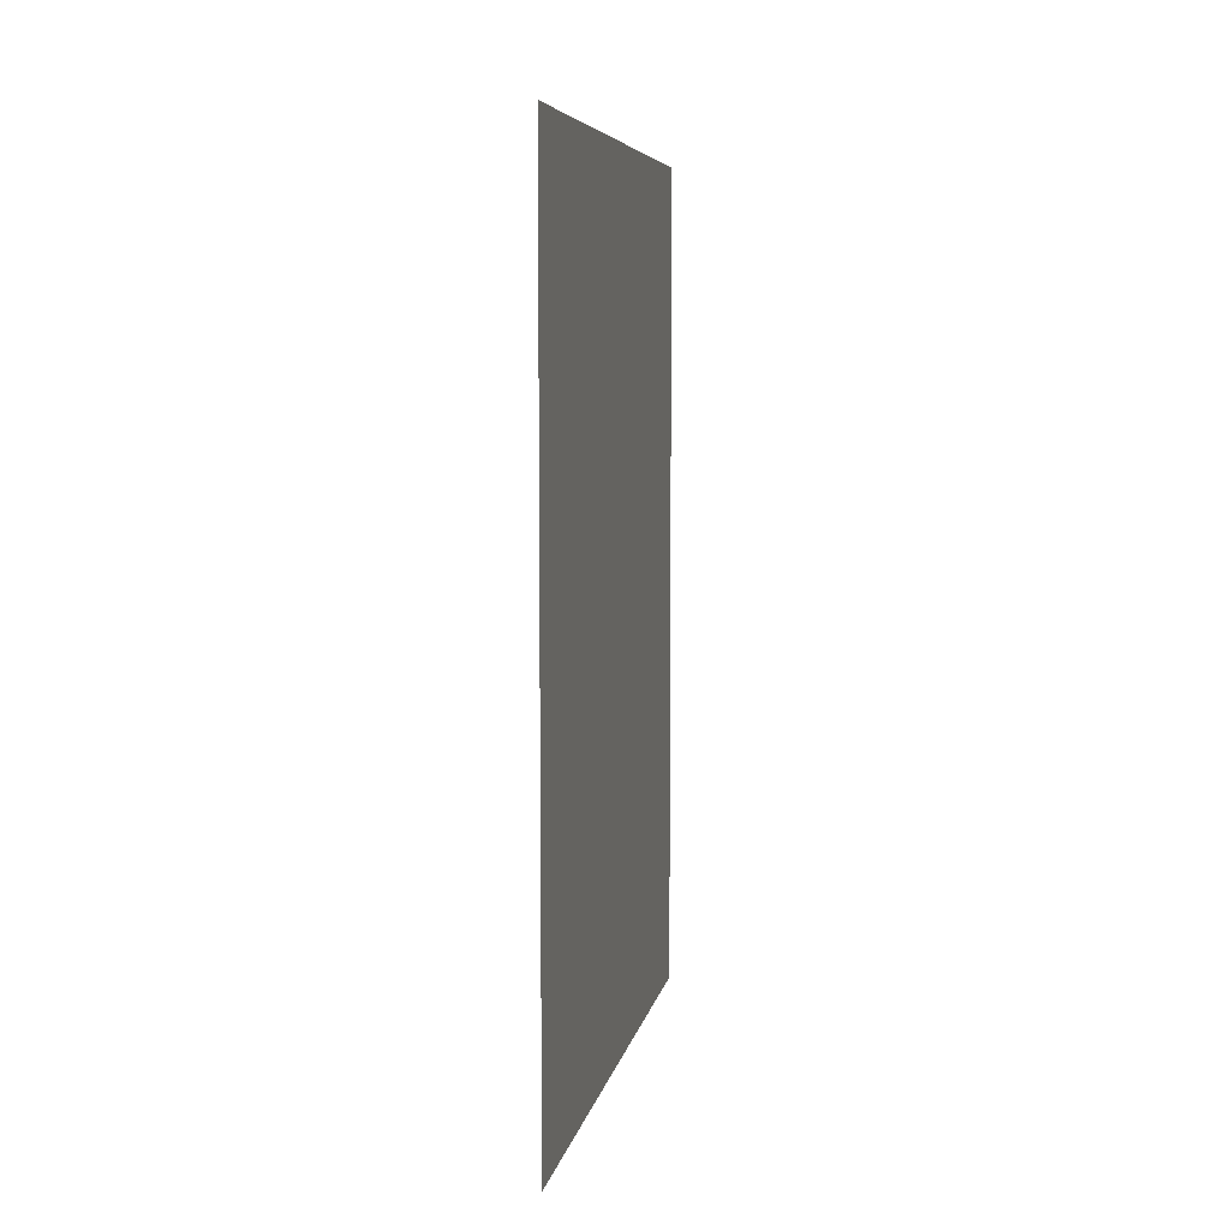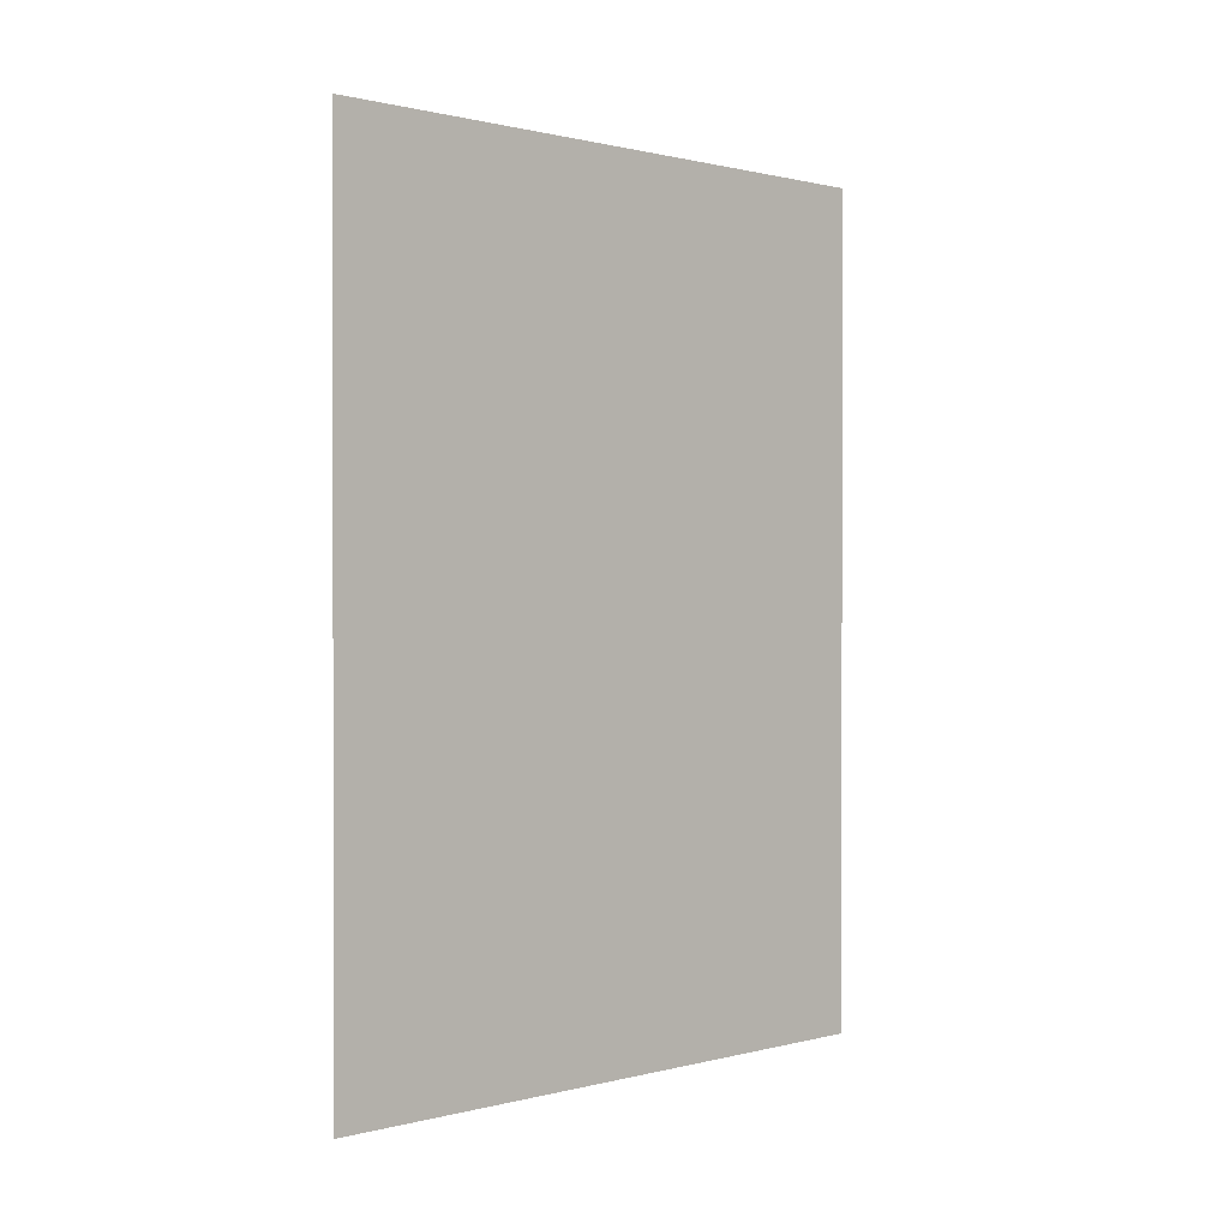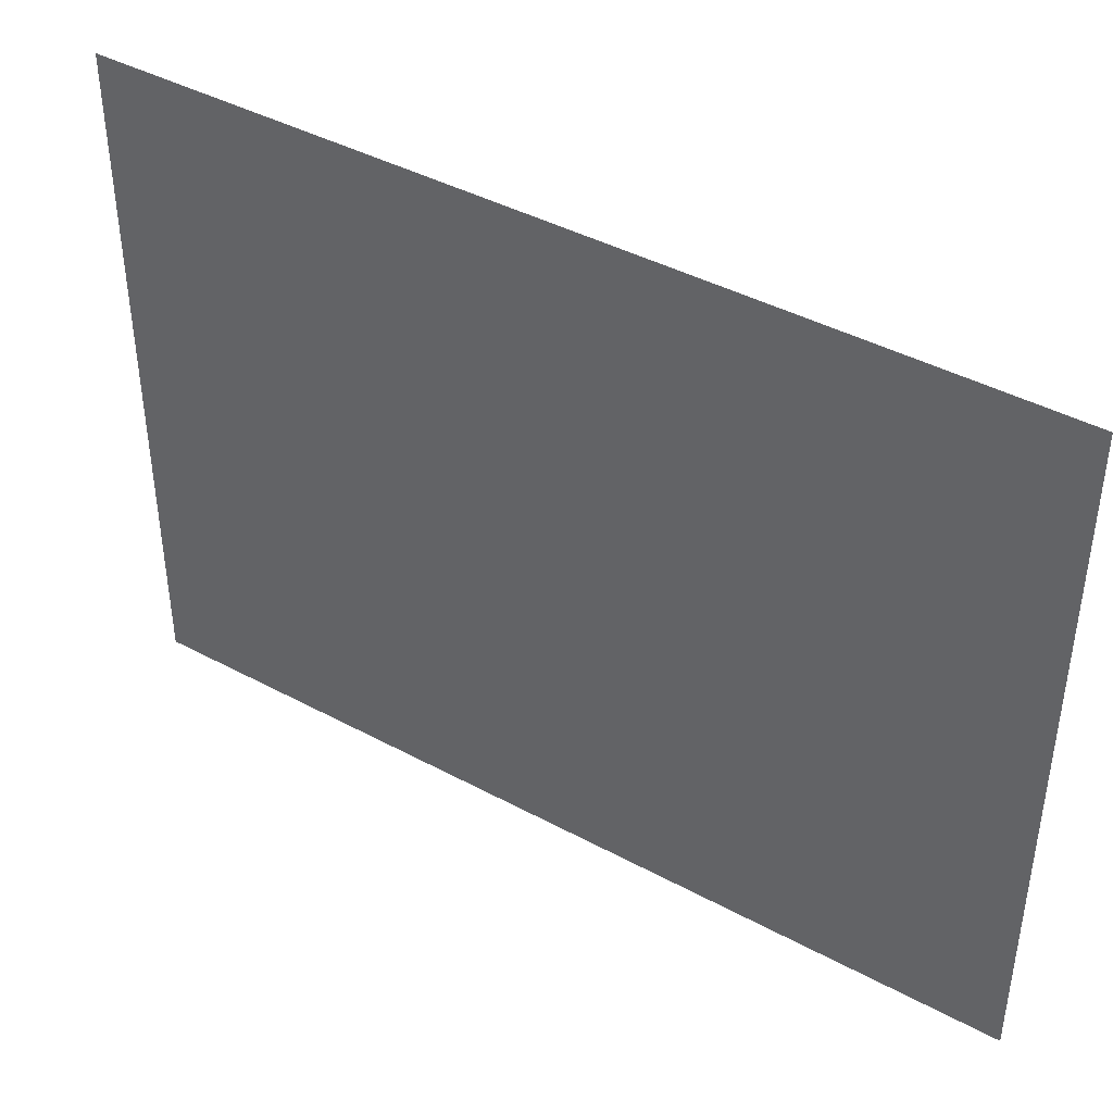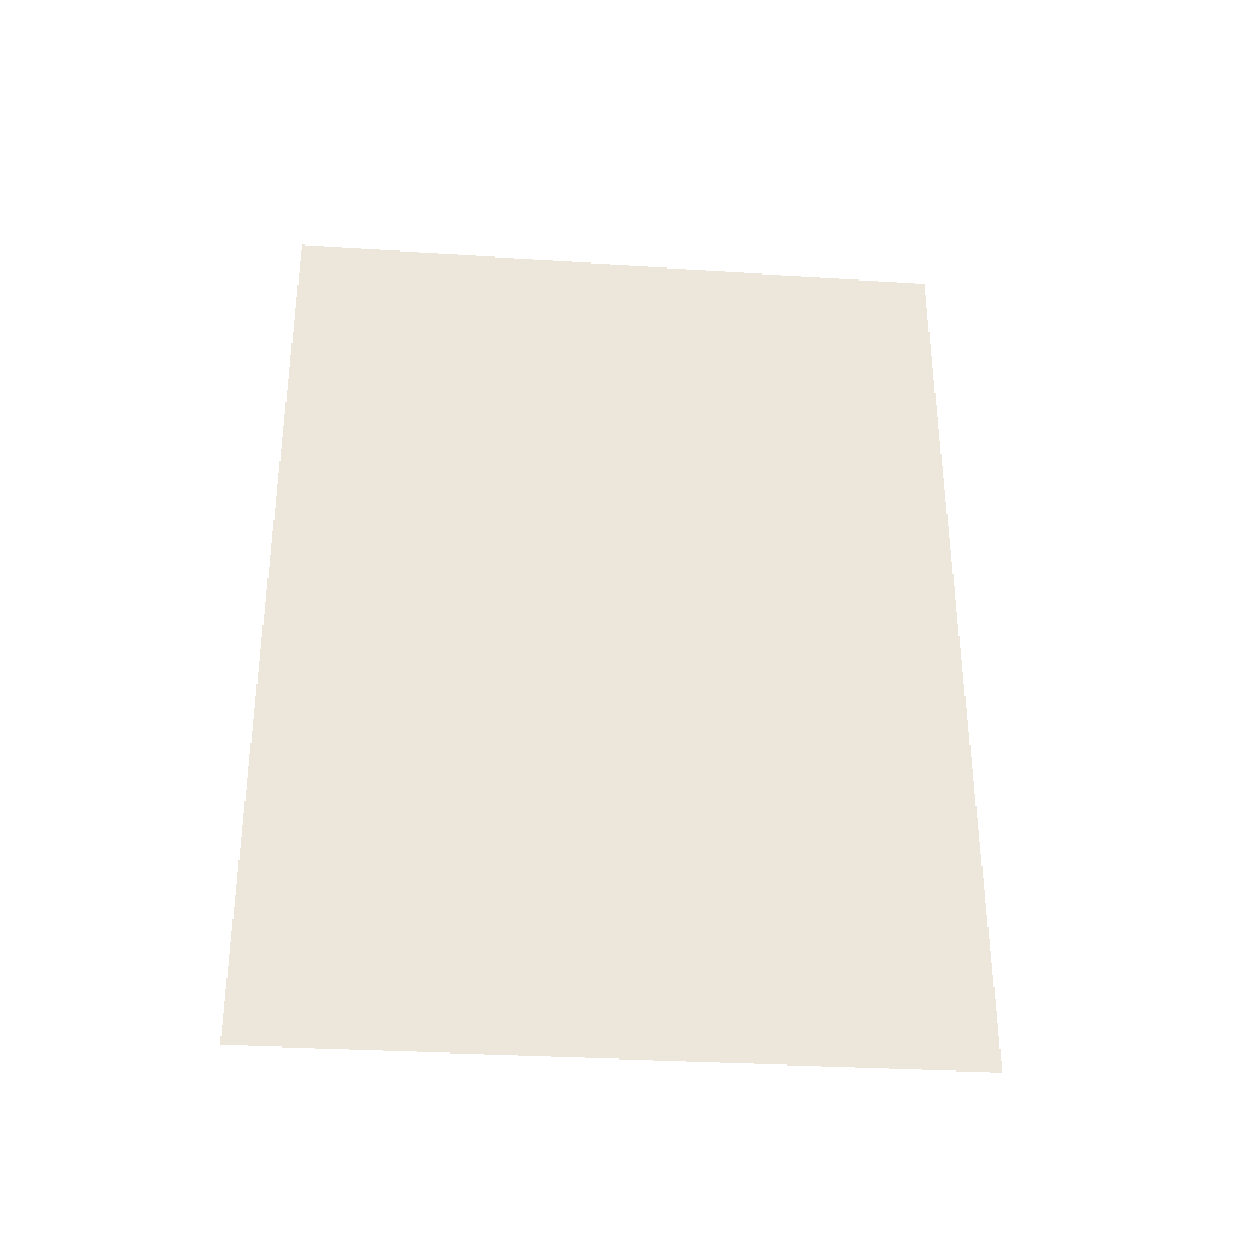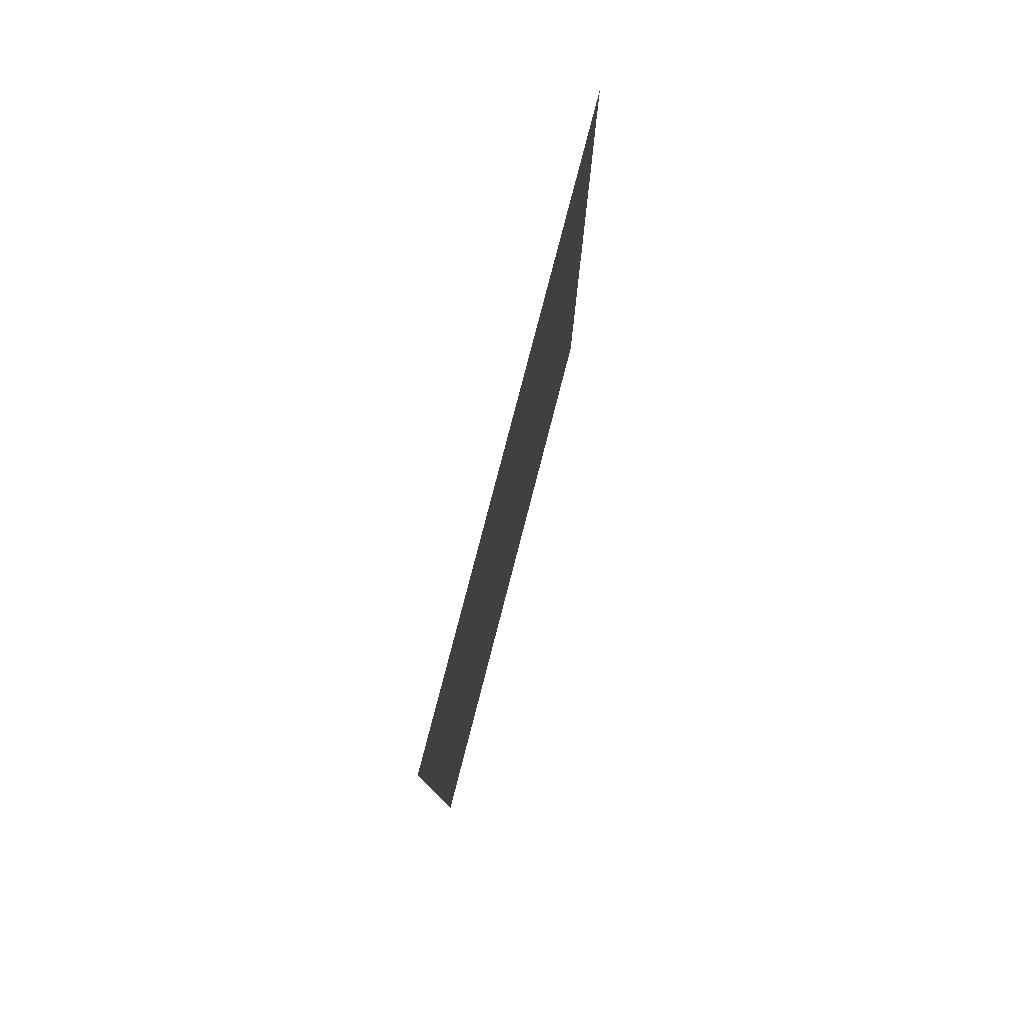
<metadata>
{"format":"obj","ext":"obj","renderer":"f3d","projection":"perspective","resolution":1024,"background":"white","views":[{"elev":6.6,"azim":-169.4,"up":"+Z"},{"elev":0.7,"azim":-133.5,"up":"+Z"},{"elev":42.0,"azim":-57.0,"up":"+Y"},{"elev":-33.3,"azim":-95.3,"up":"+Z"},{"elev":79.2,"azim":-165.5,"up":"+Z"}]}
</metadata>
<code>
g colapsed_city_setka003
v -13.87 32 -5.46
v -13.87 32 -7.941
v -13.87 27.95 -7.941
v -13.87 27.95 -5.46
v -13.87 32 -2.478
v -13.87 32 -5.478
v -13.87 27.95 -5.478
v -13.87 27.95 -2.478
g colapsed_city_setka003_0
f 3 2 1
f 4 3 1
f 7 6 5
f 8 7 5

</code>
